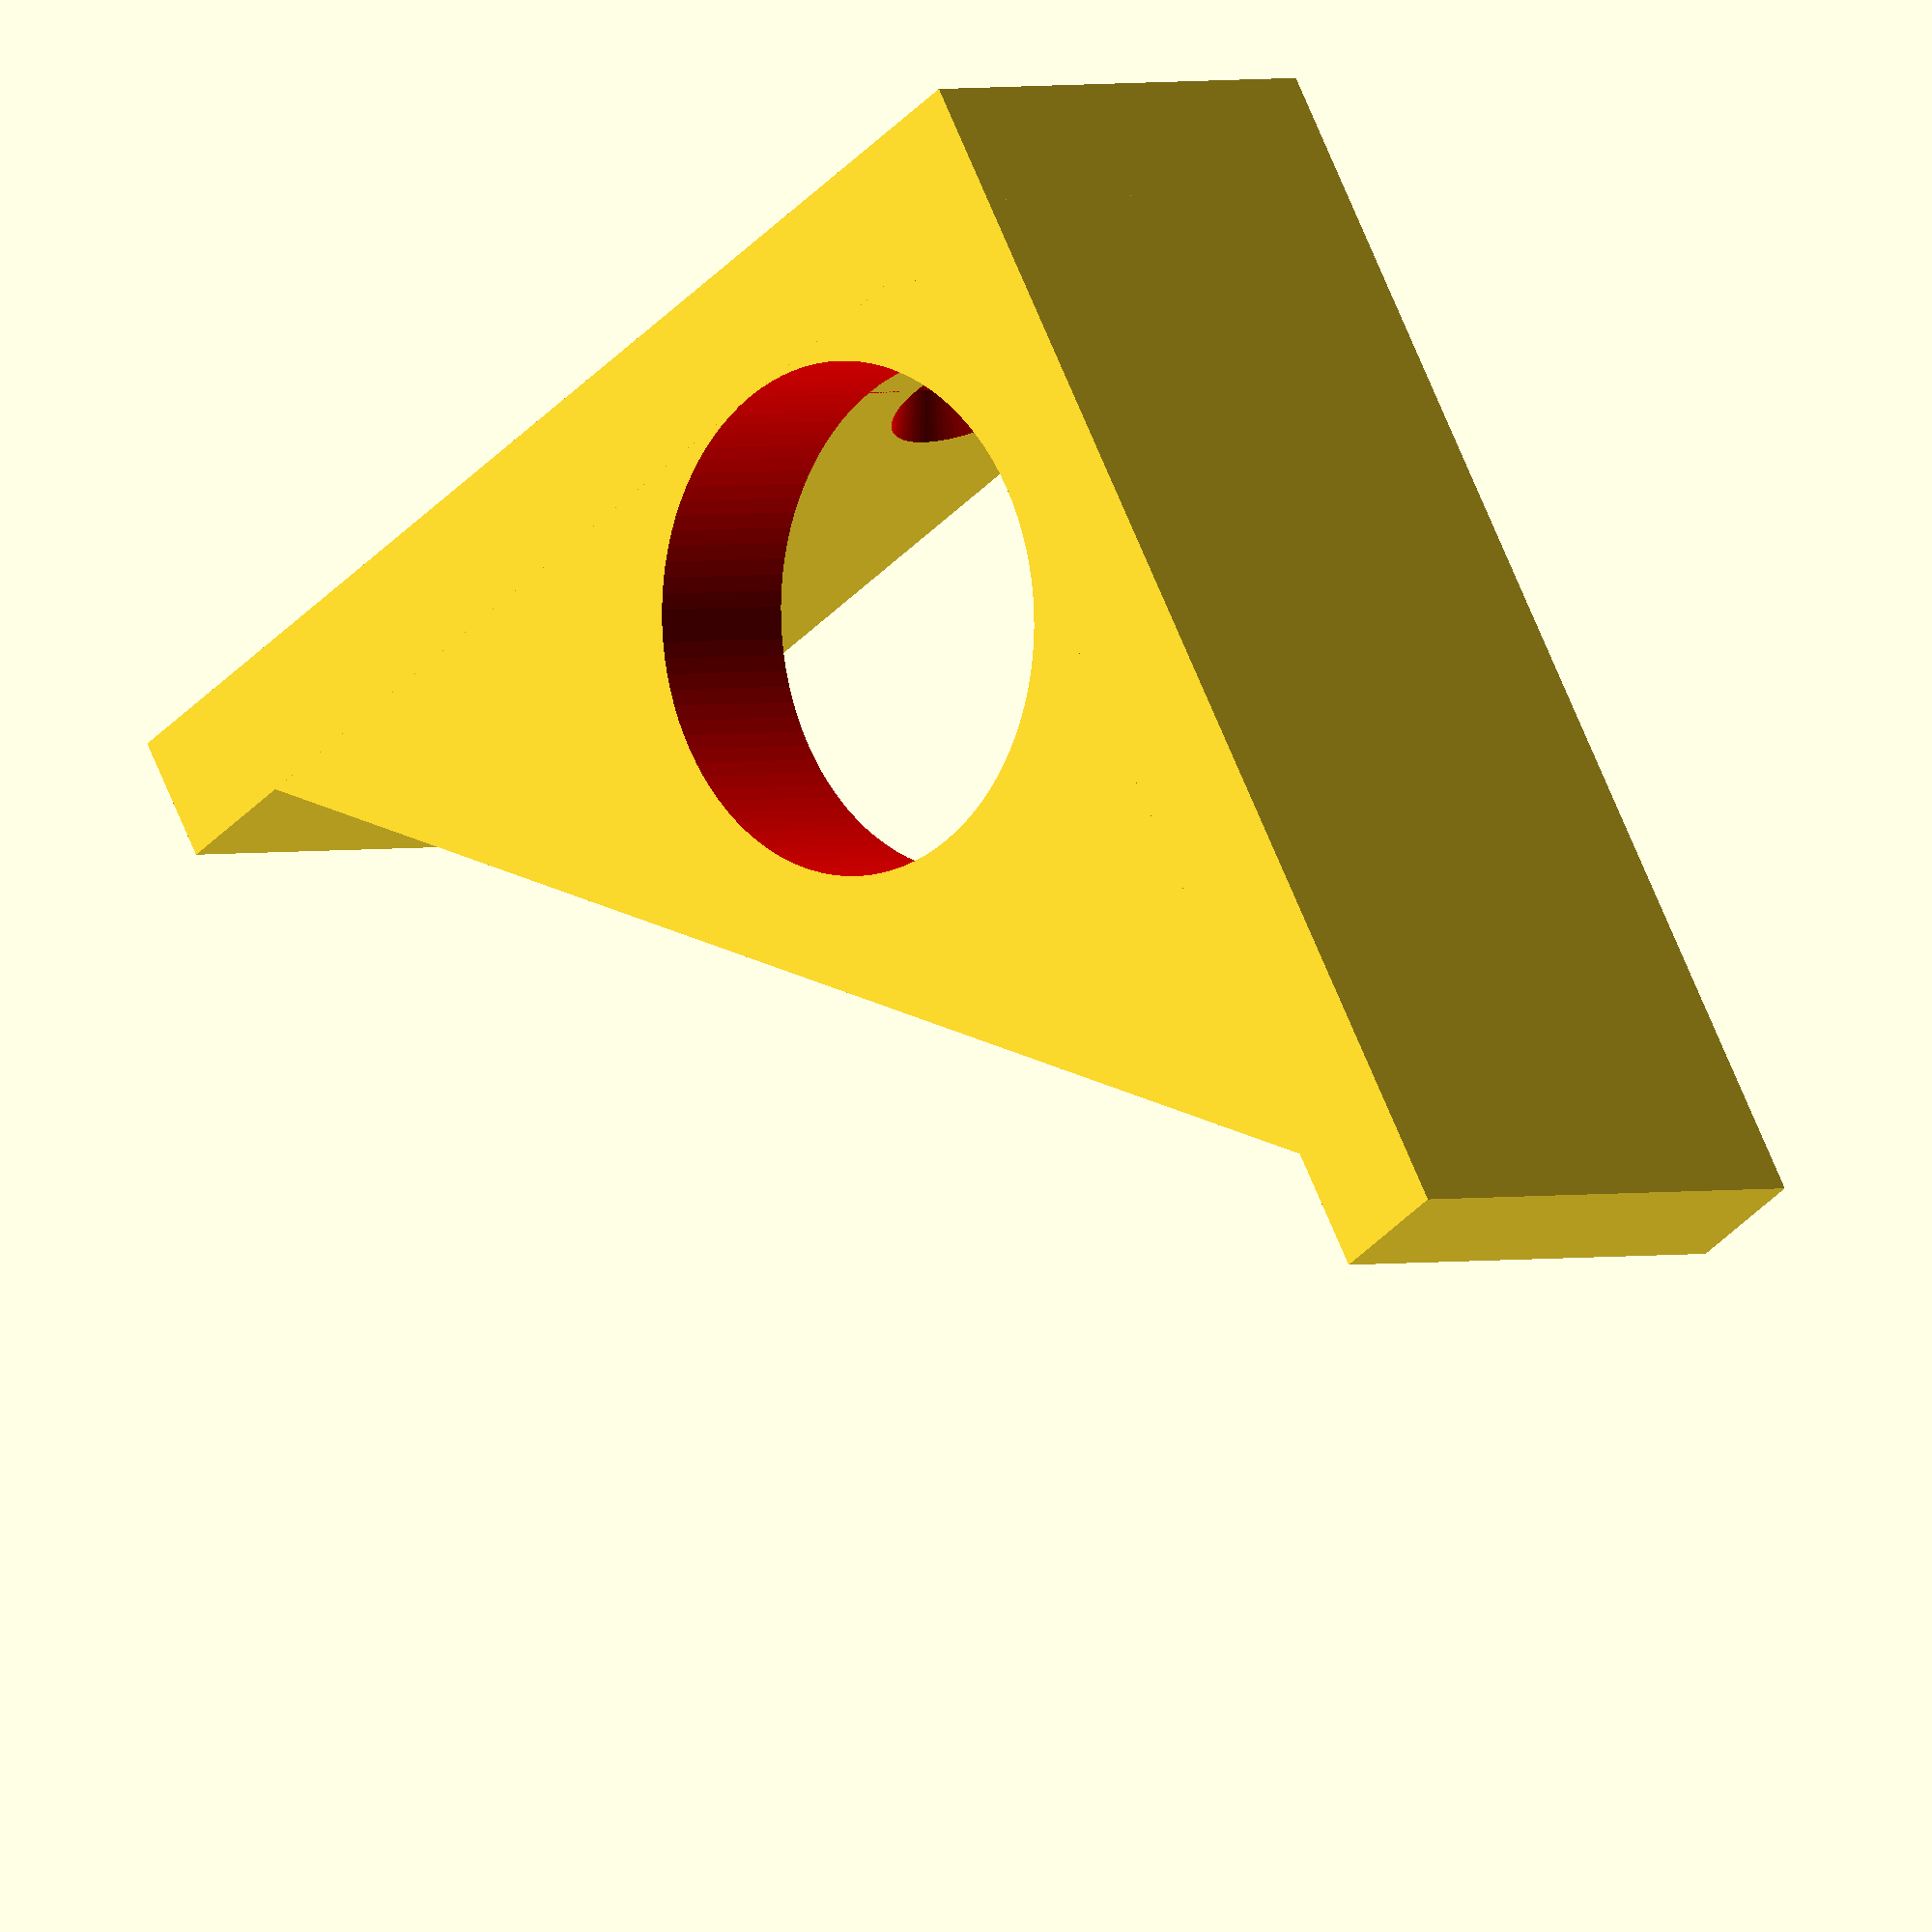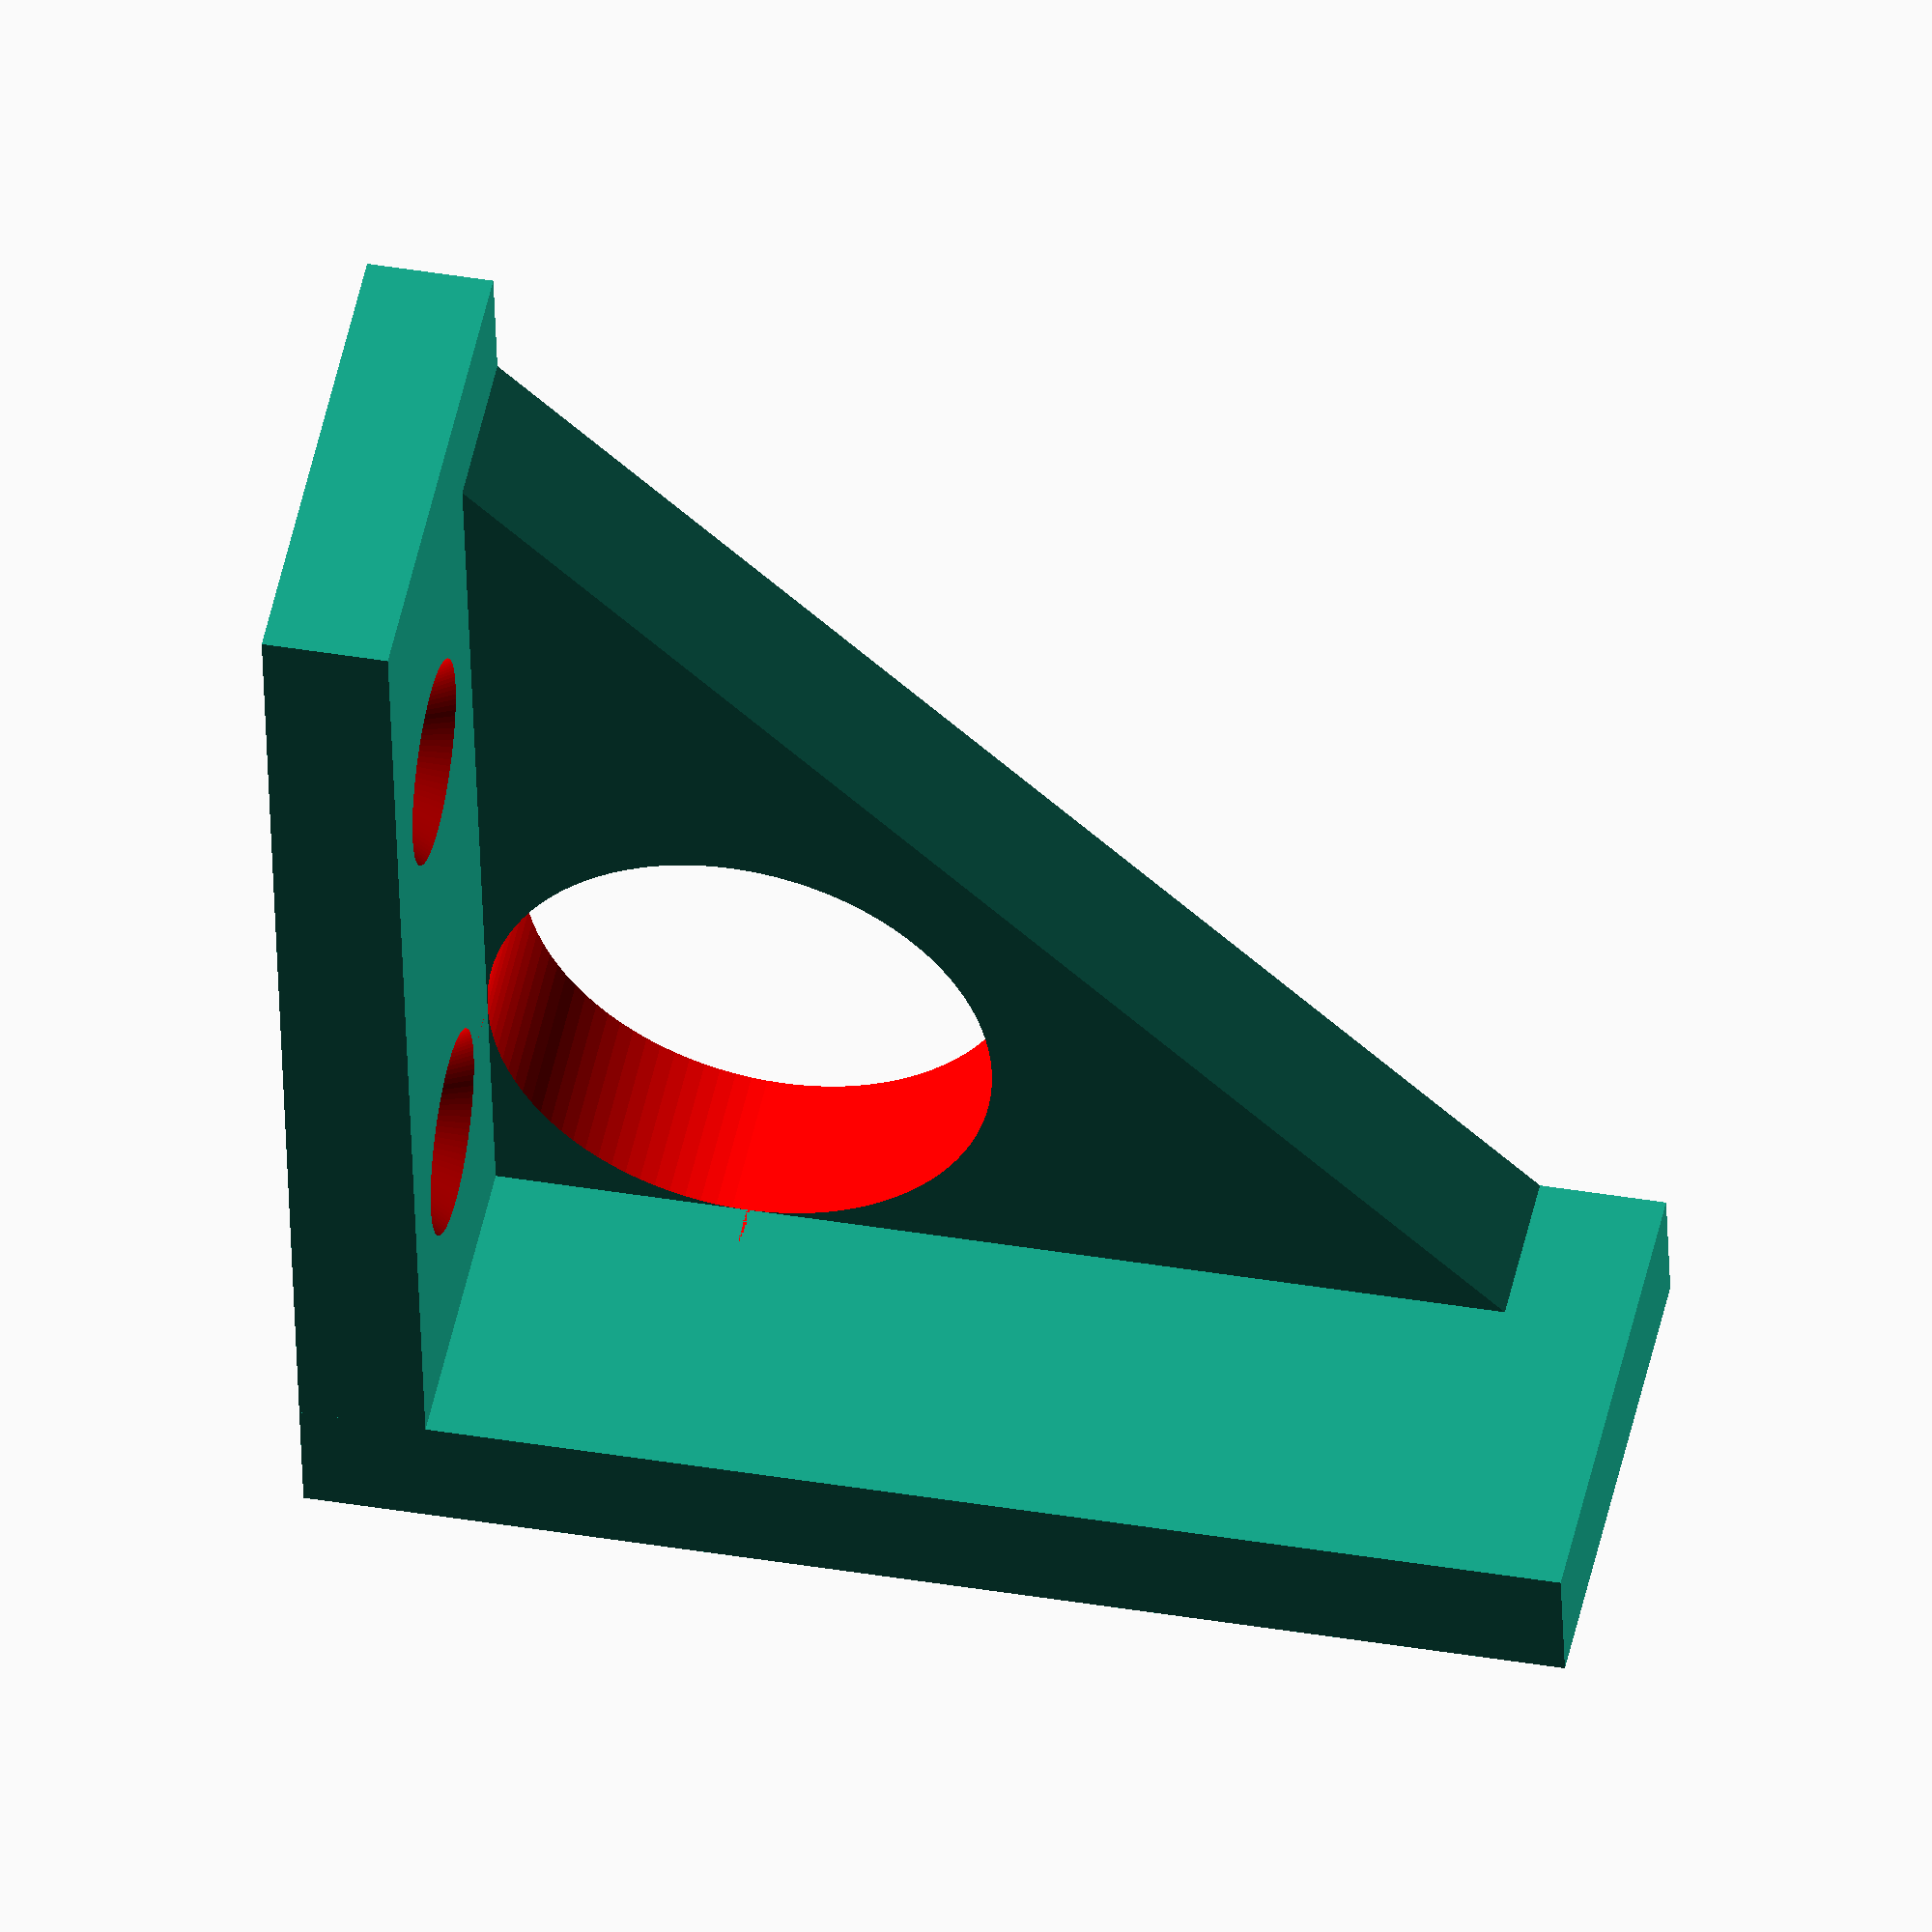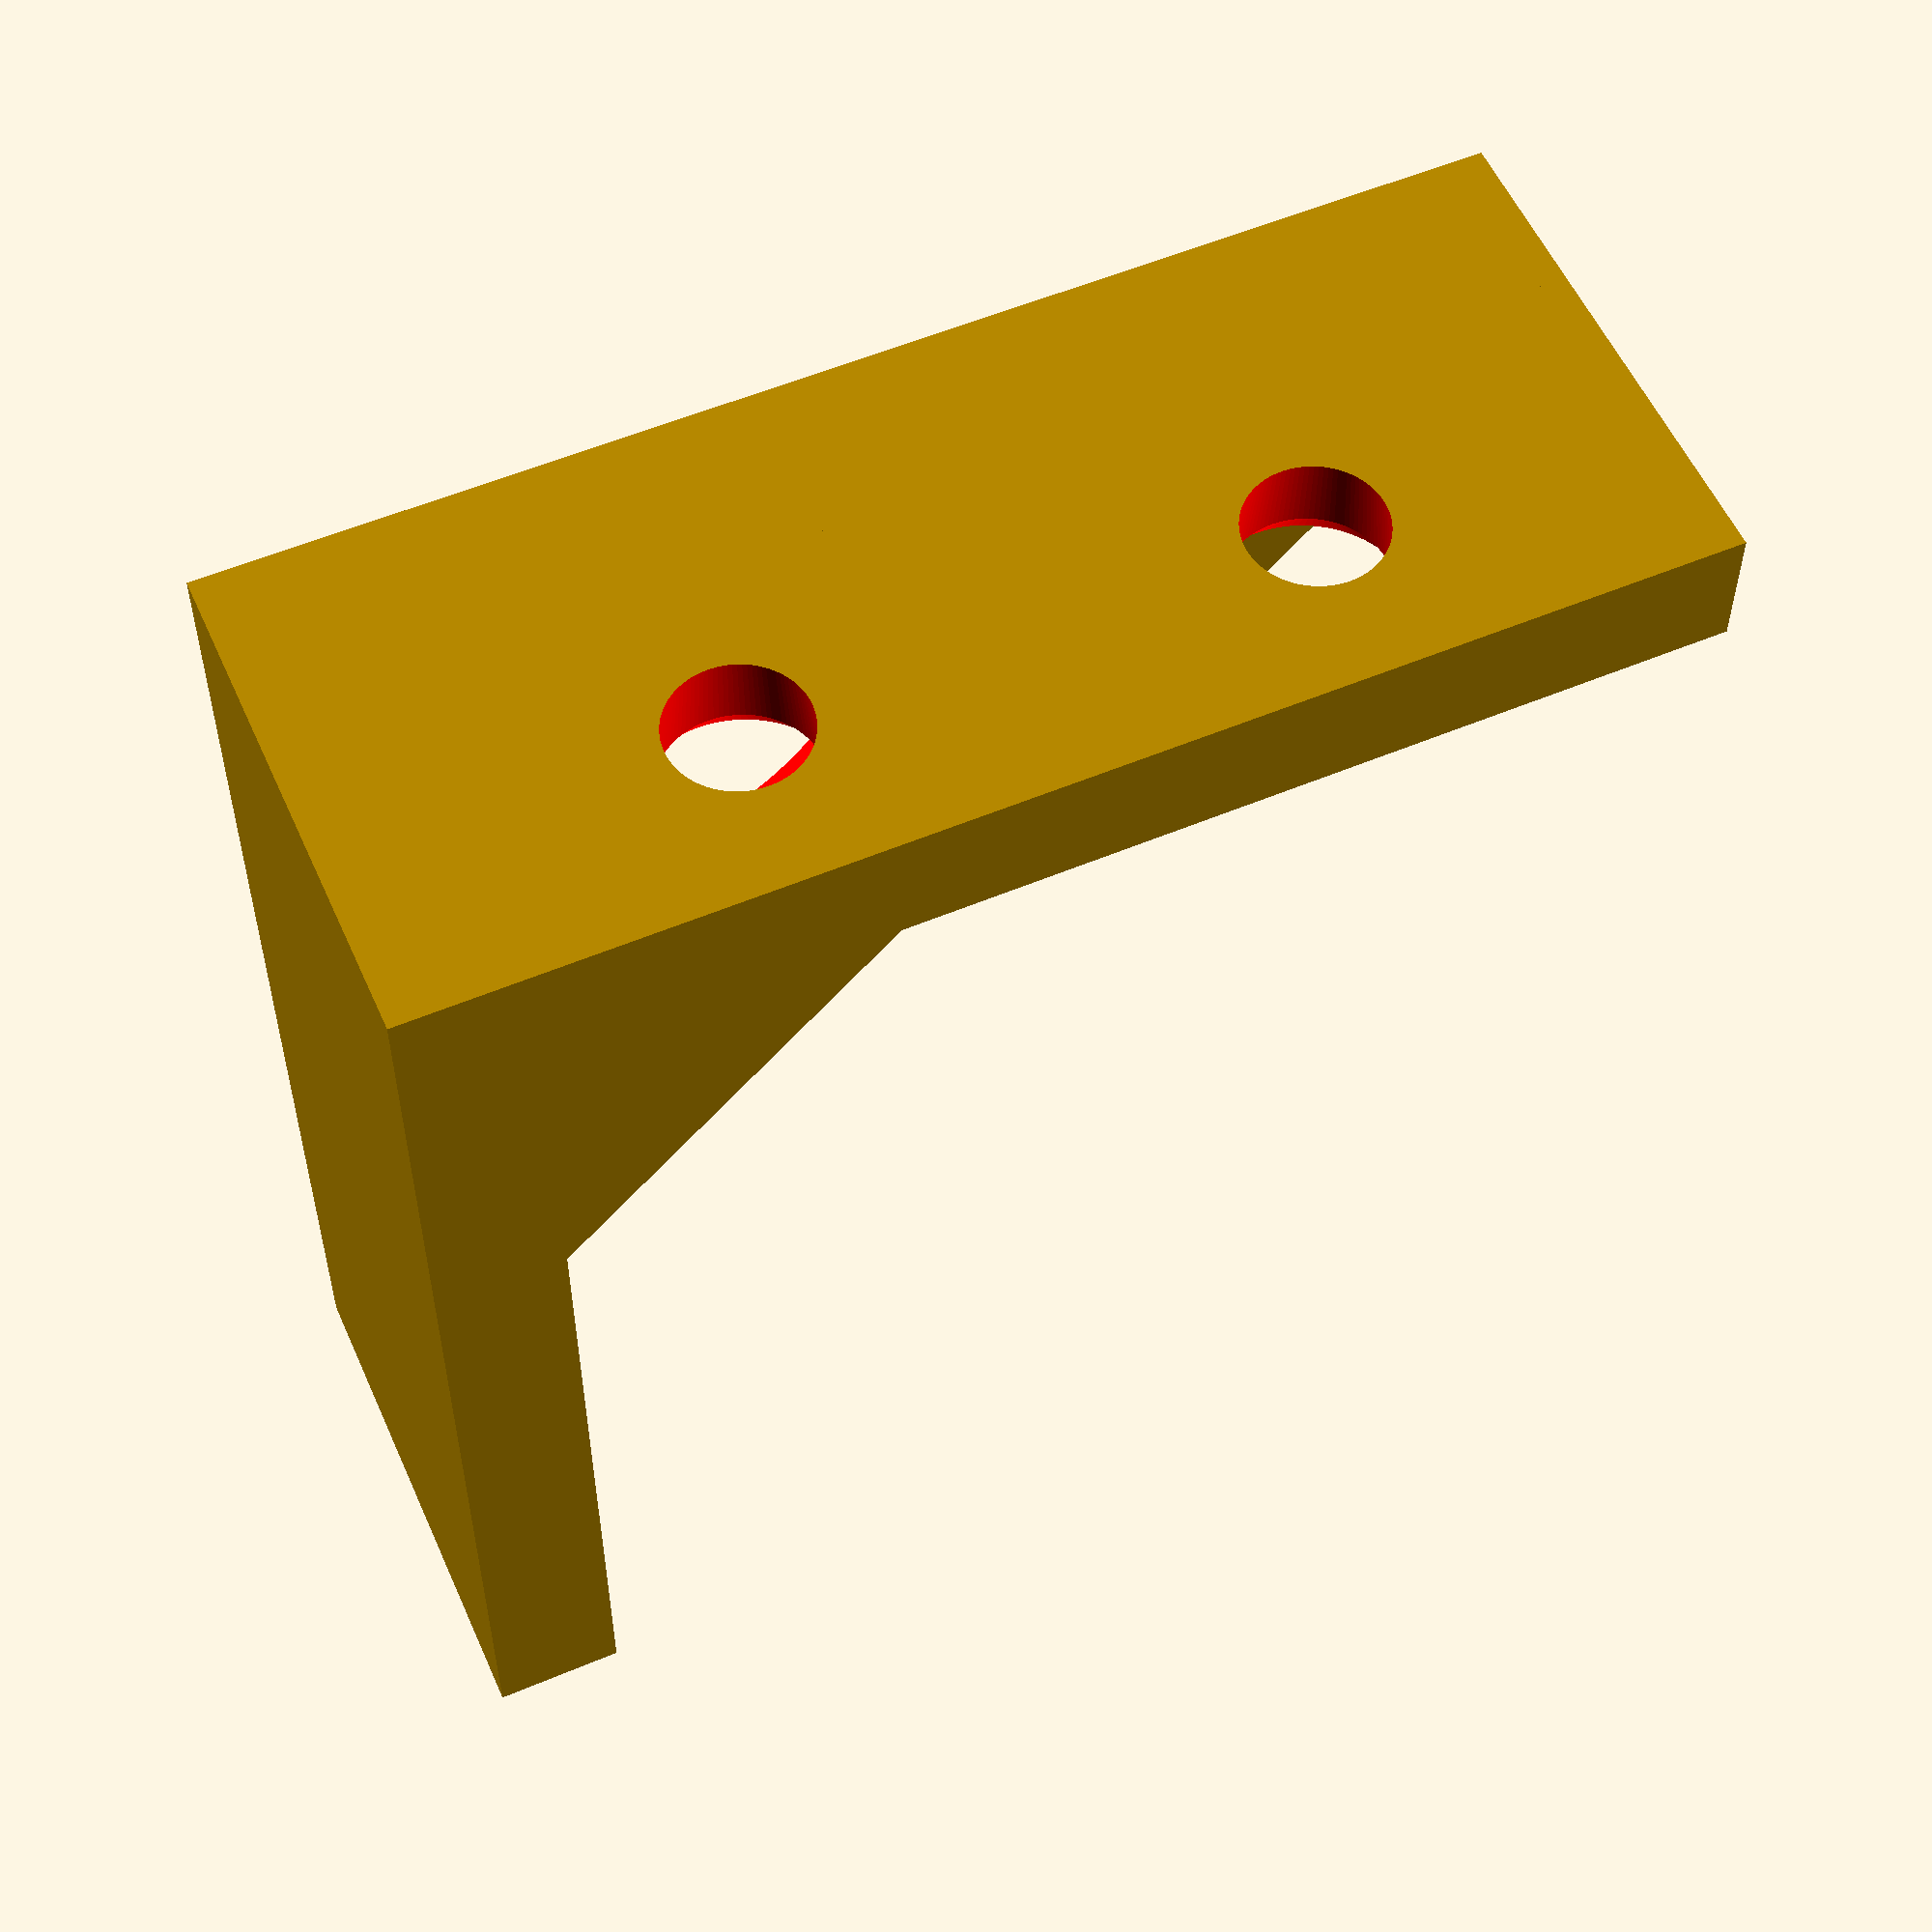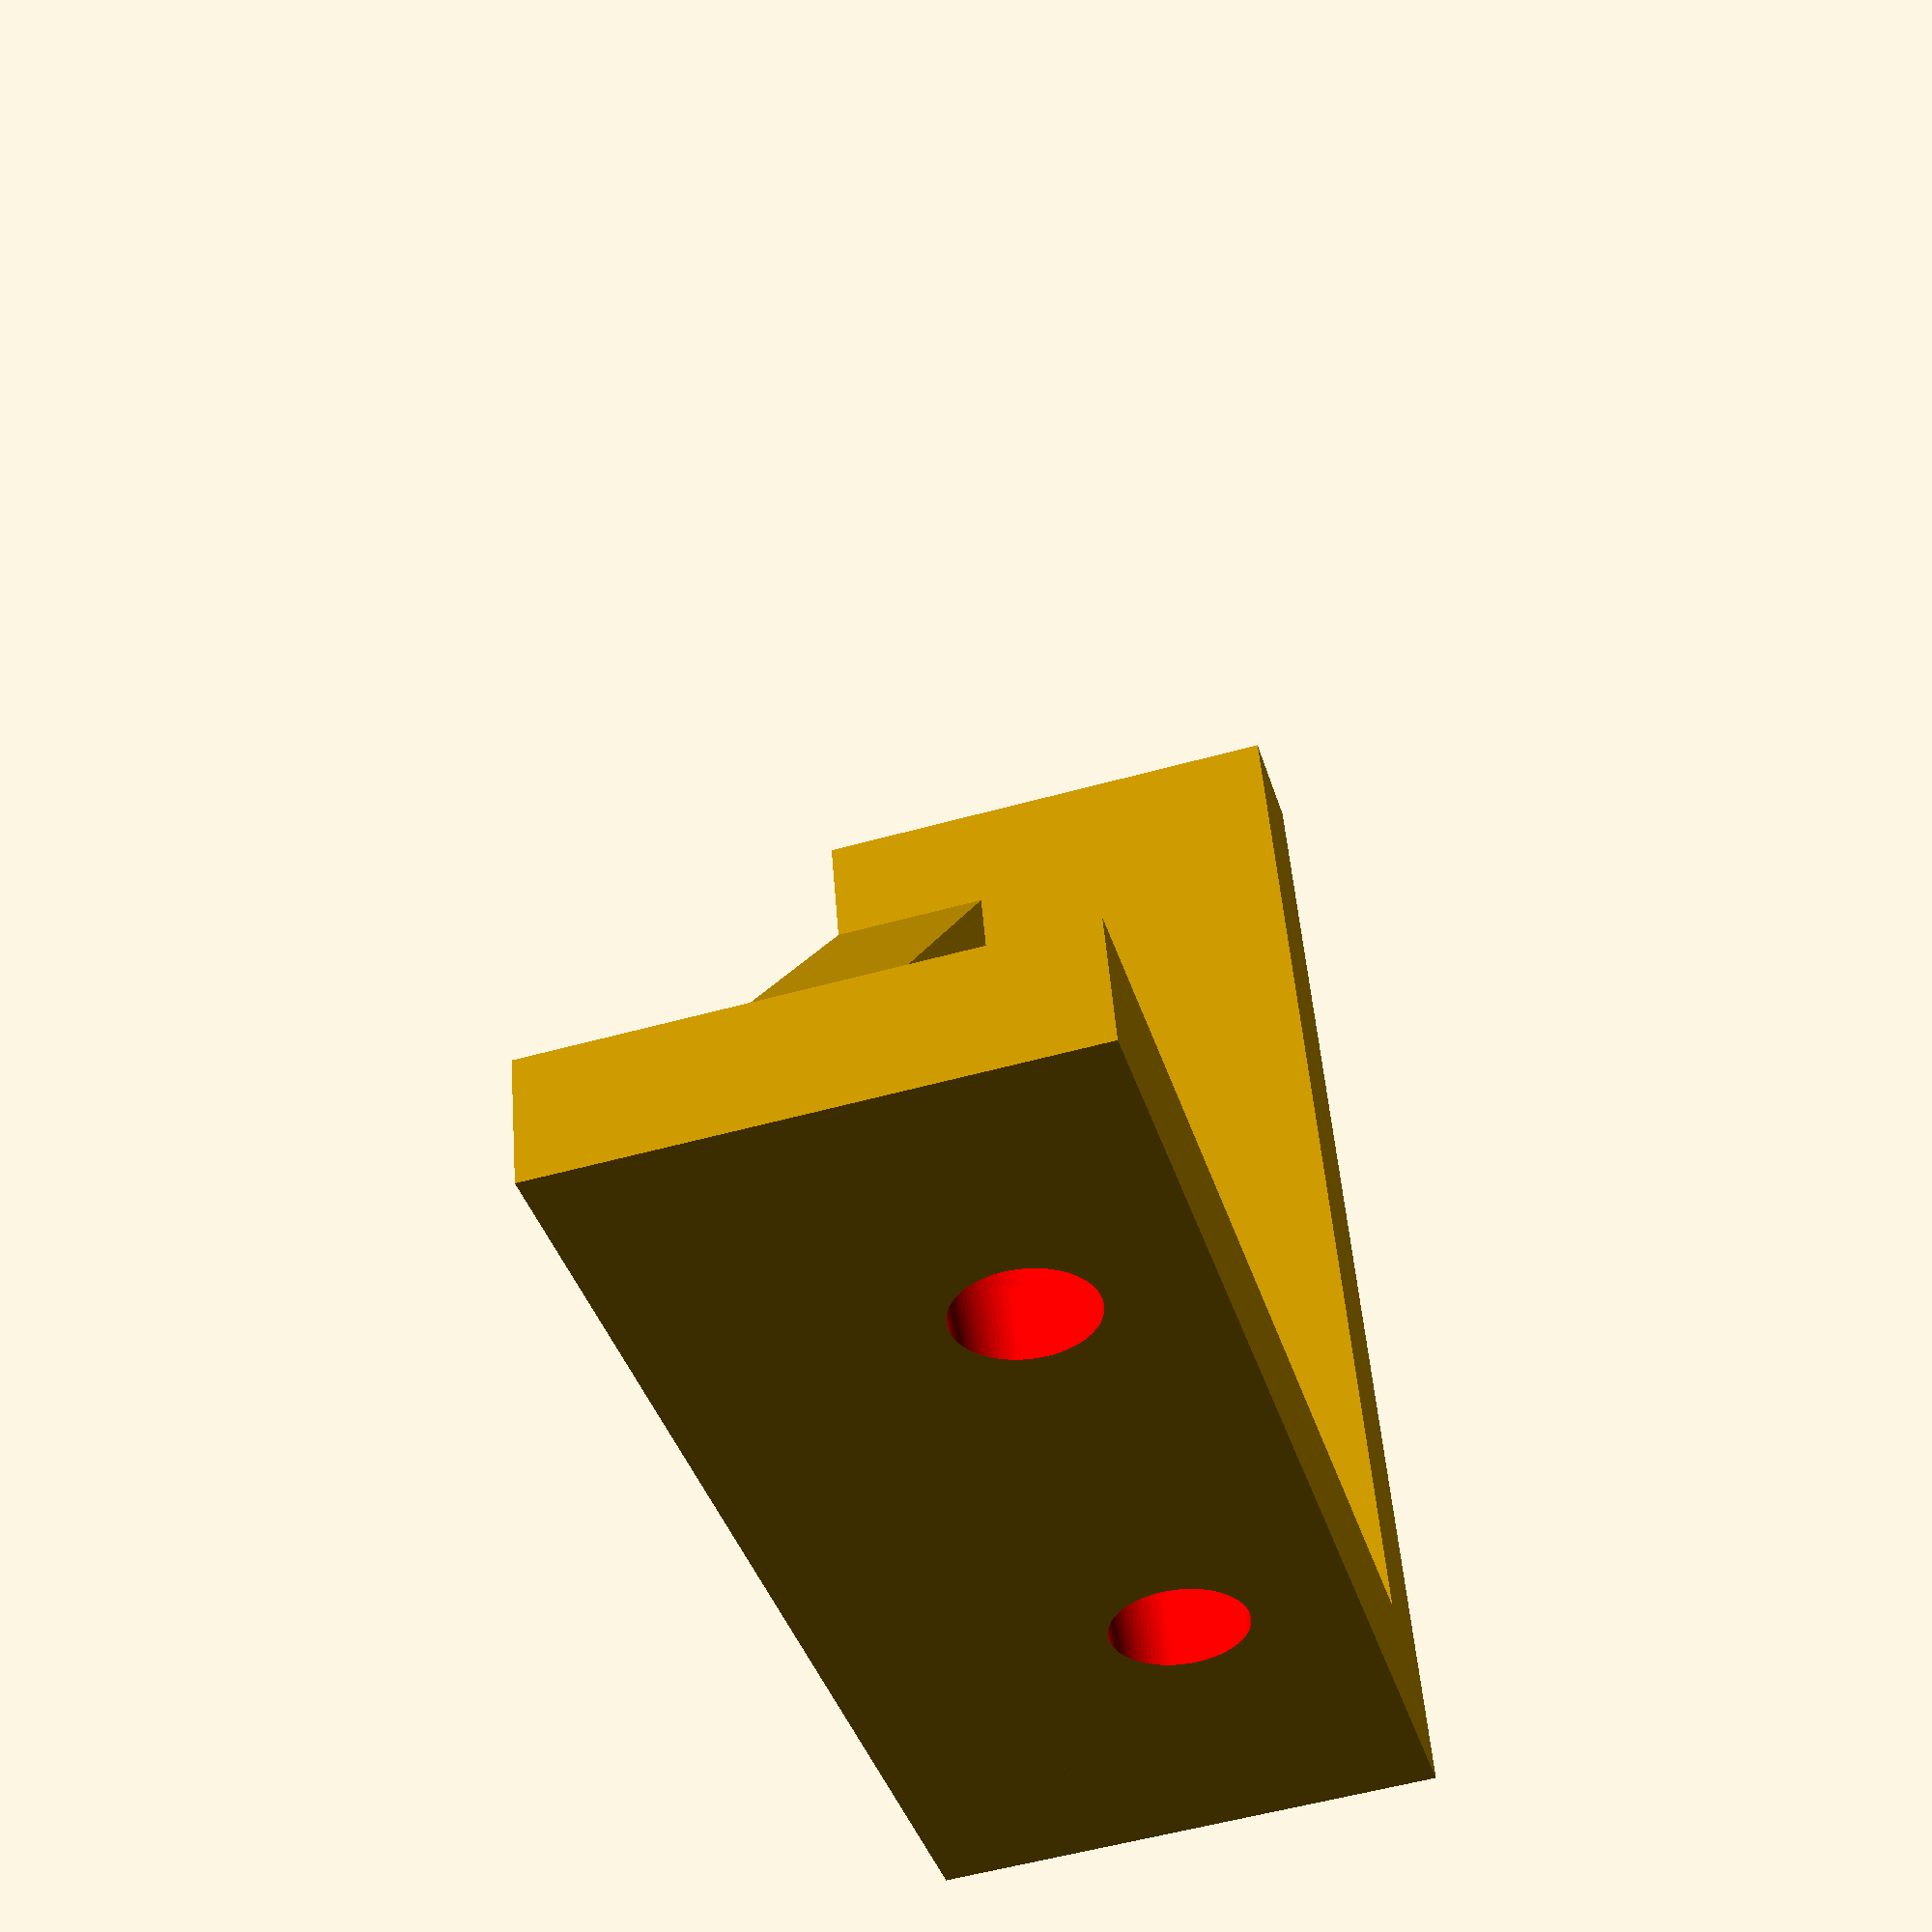
<openscad>
$fn = 100; 

difference() {
    
    union() {
        translate([0,0,8])
        linear_extrude(height = 4)
        polygon(points=[
            [0,0],
            [30,0],
            [0,30]
        ]);

        cube([30, 3, 12]);

        cube([3, 30, 12]);
    }

    color("red")
    translate([9,9,7])
    cylinder(h=6, r=6);    

    color("red")
    translate([9, -1, 4])
    rotate([270, 0, 0])
    cylinder(h=5, r1 = 1.5, r2 = 2);

    color("red")
    translate([22, -1, 4])
    rotate([270, 0, 0])
    cylinder(h=5, r1 = 1.5, r2 = 2);

    color("red")
    translate([9, 1.5, 4])
    rotate([270,0,0])
    cylinder(h=4, r1 = 1.5, r2 = 4);

    color("red")
    translate([22, 1.5, 4])
    rotate([270,0,0])
    cylinder(h=4, r1 = 1.5, r2 = 4);
}





</openscad>
<views>
elev=358.3 azim=148.3 roll=43.8 proj=o view=solid
elev=131.1 azim=91.9 roll=348.2 proj=o view=wireframe
elev=123.7 azim=359.7 roll=23.9 proj=p view=solid
elev=234.6 azim=196.2 roll=73.5 proj=p view=wireframe
</views>
